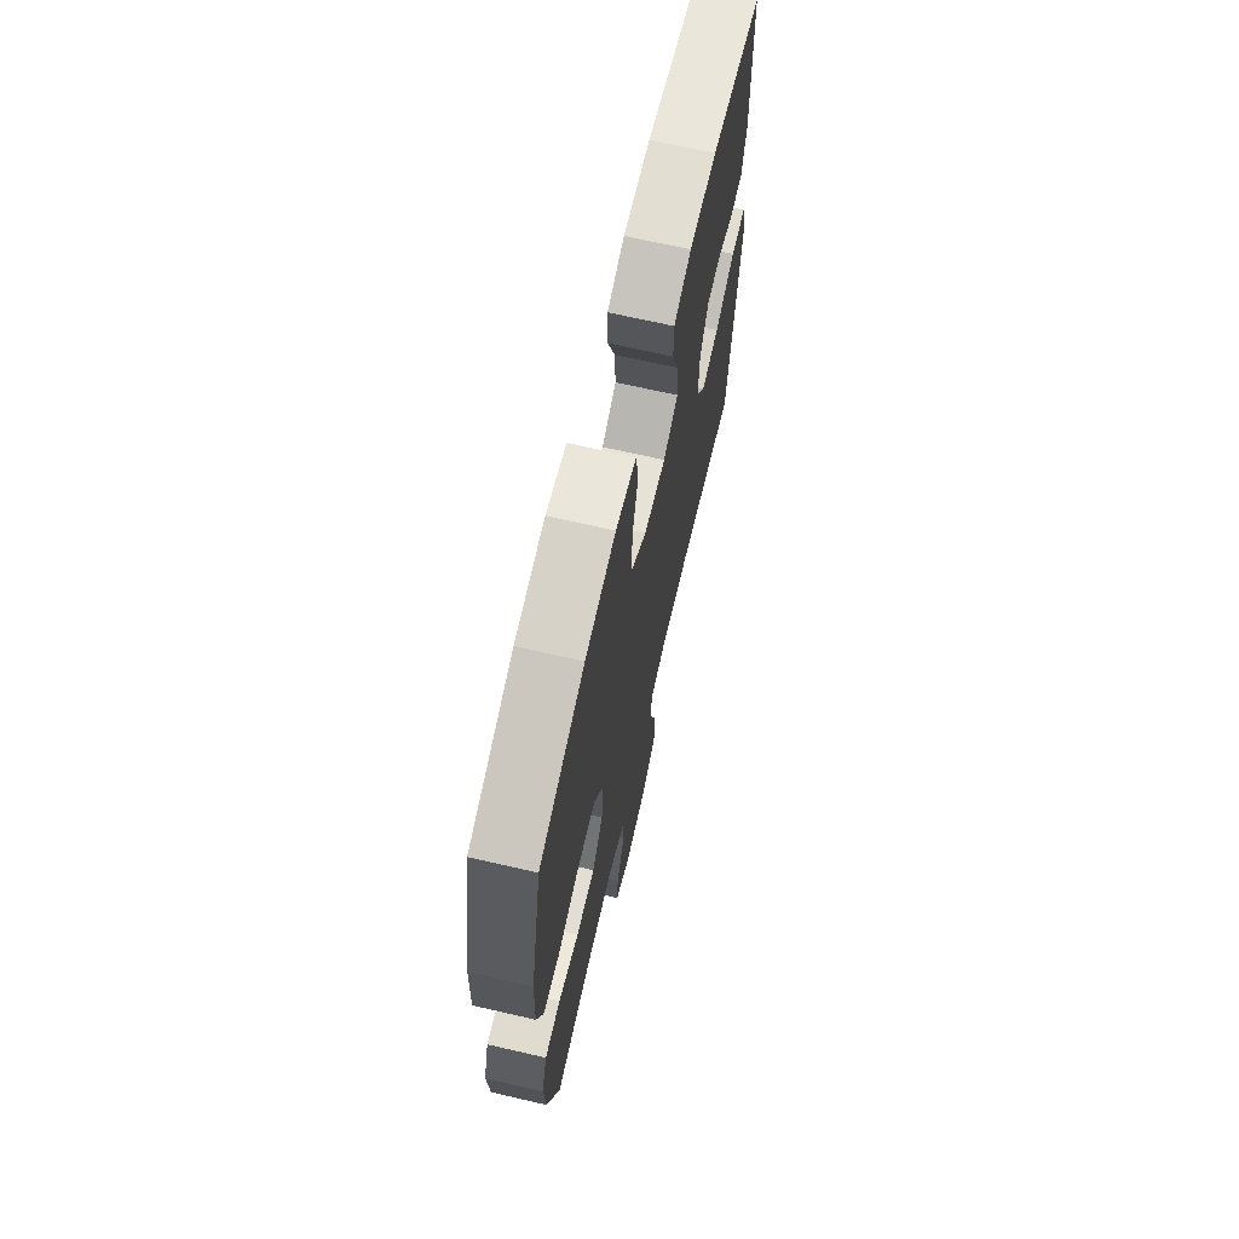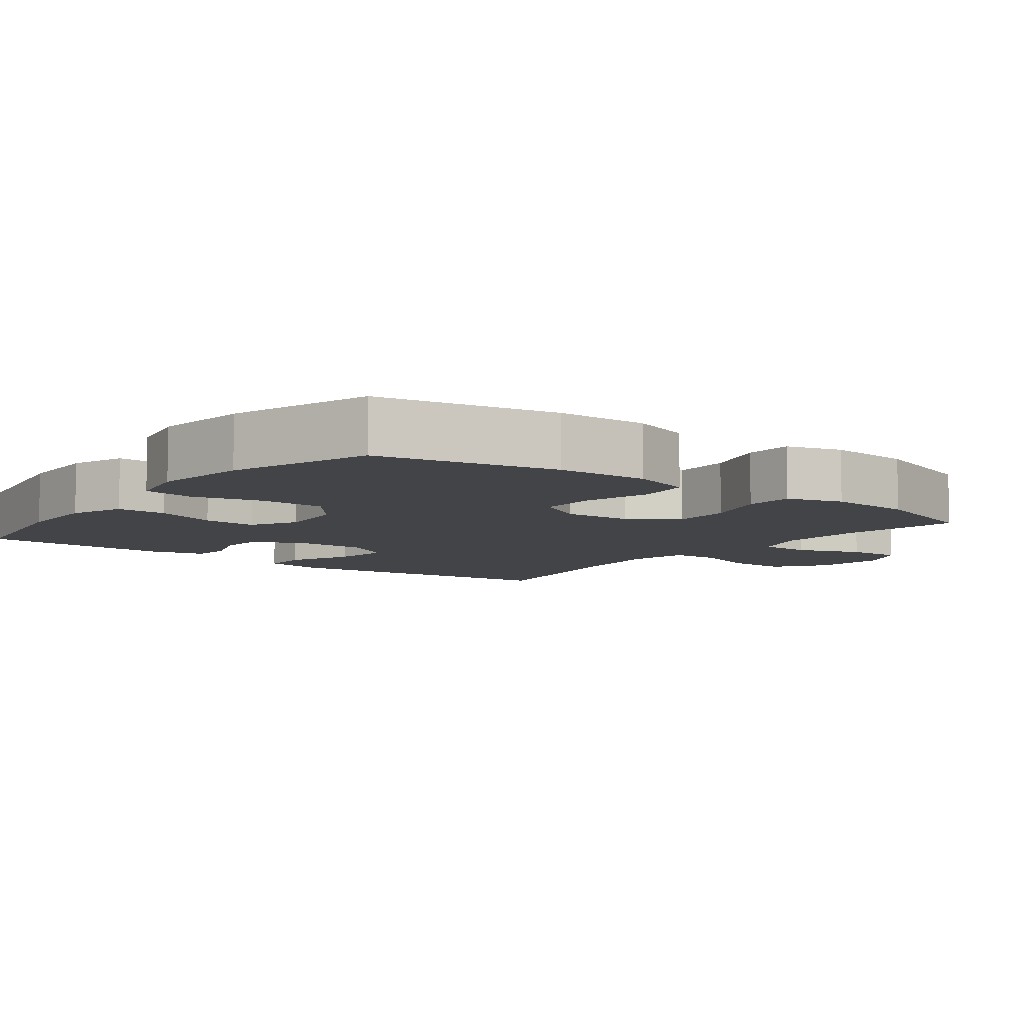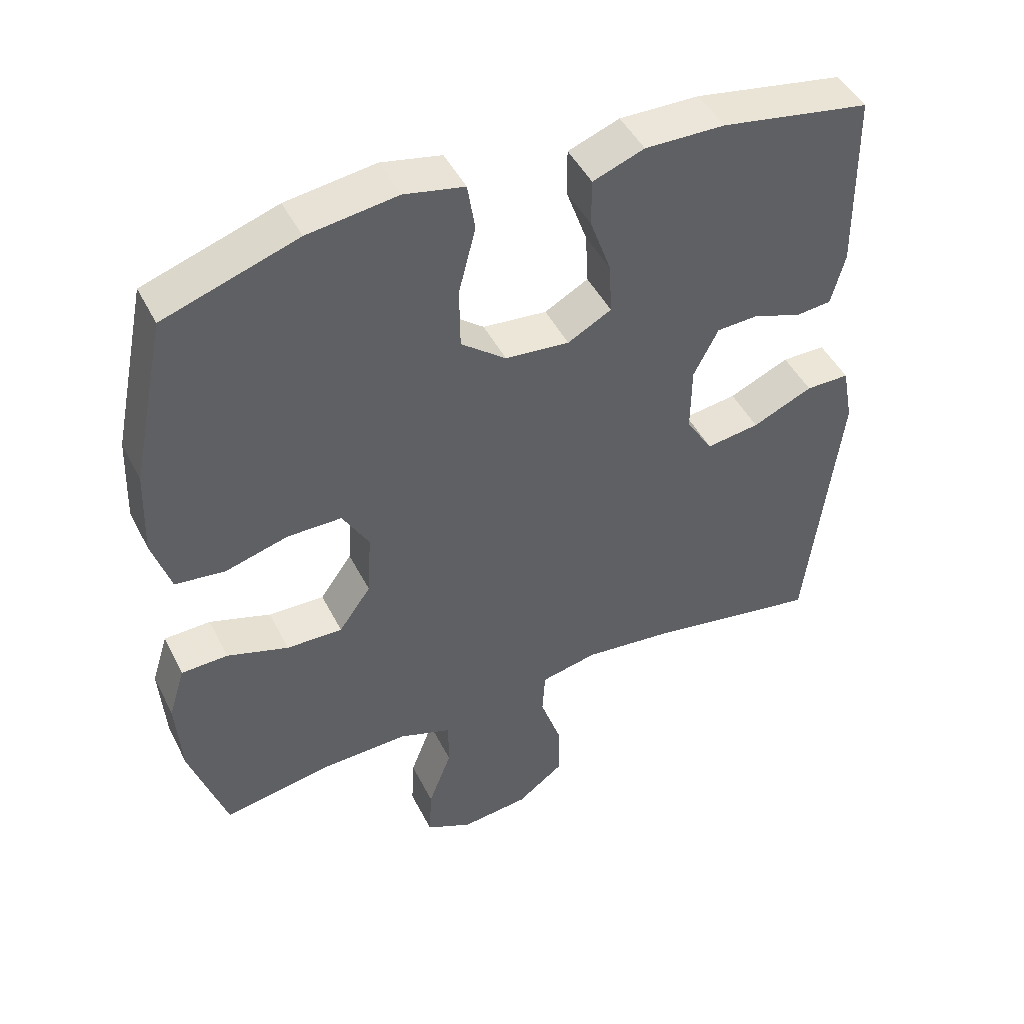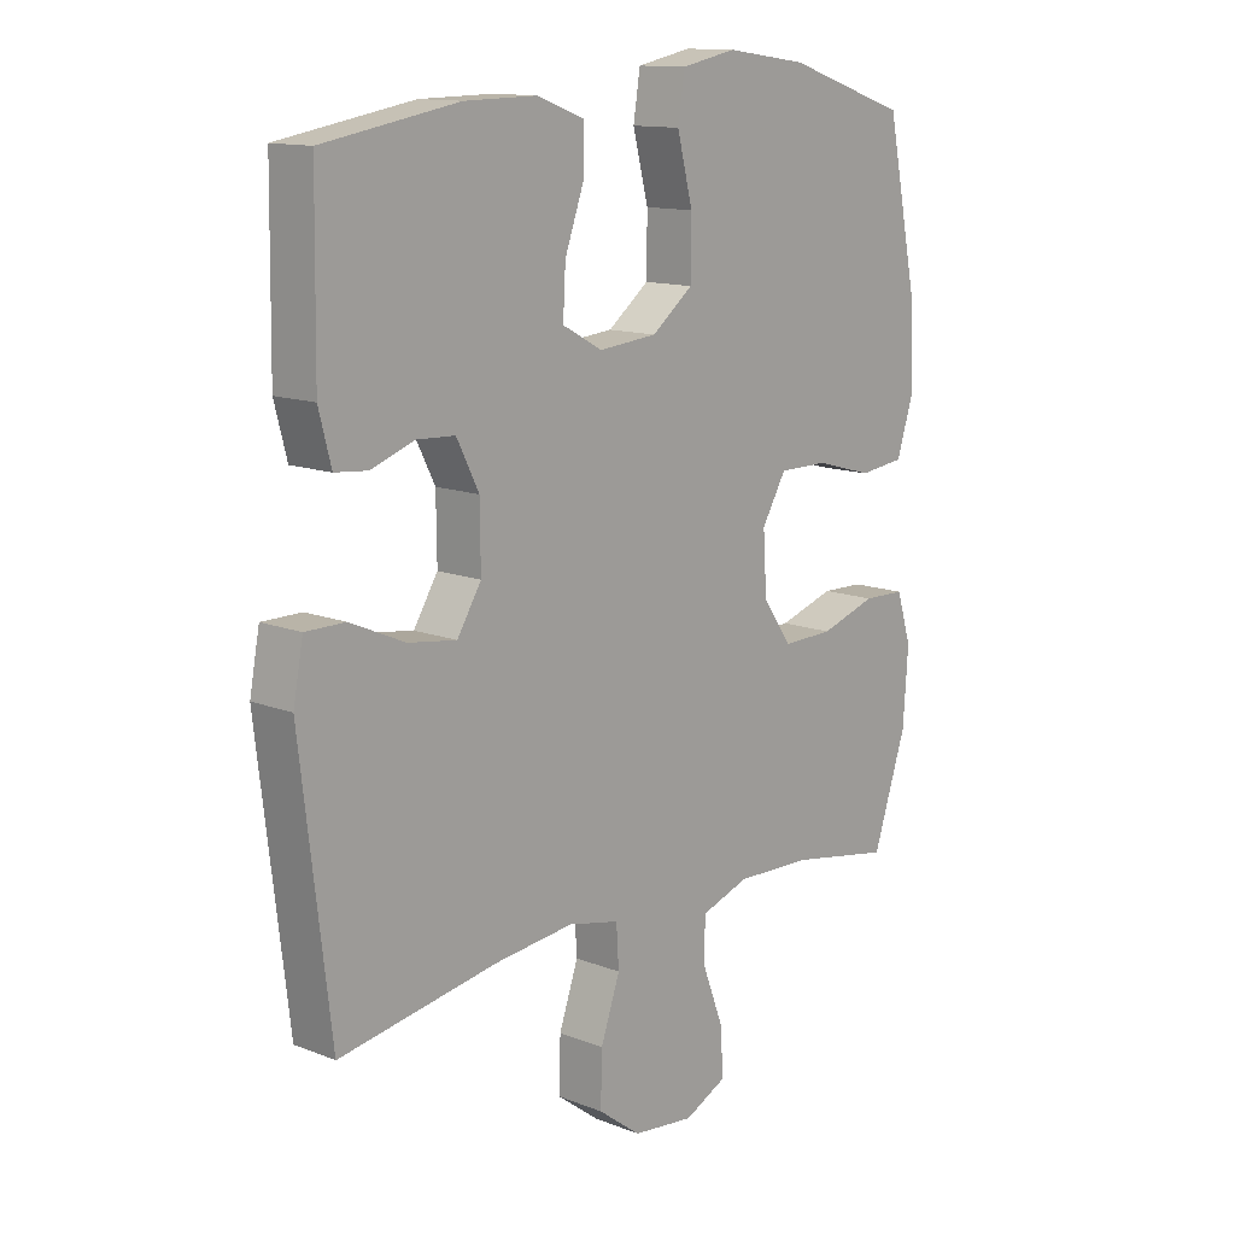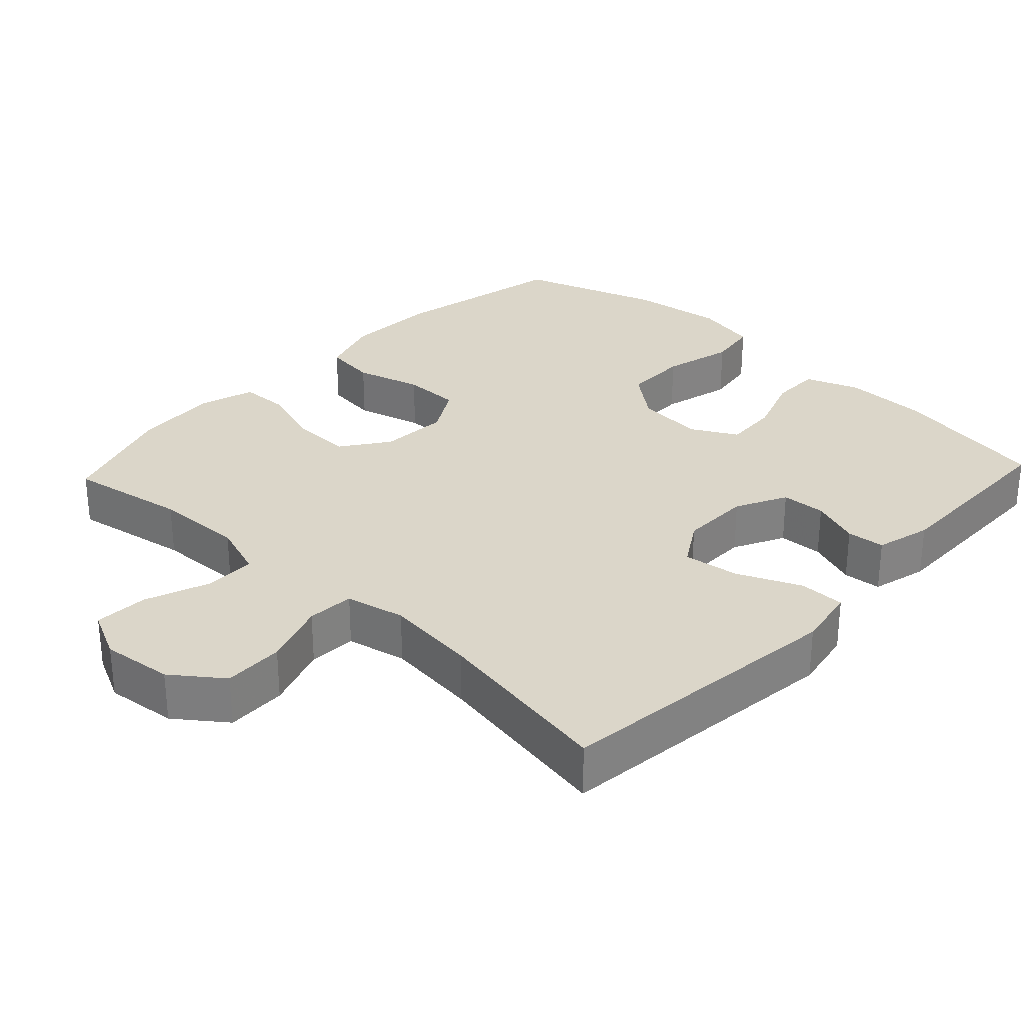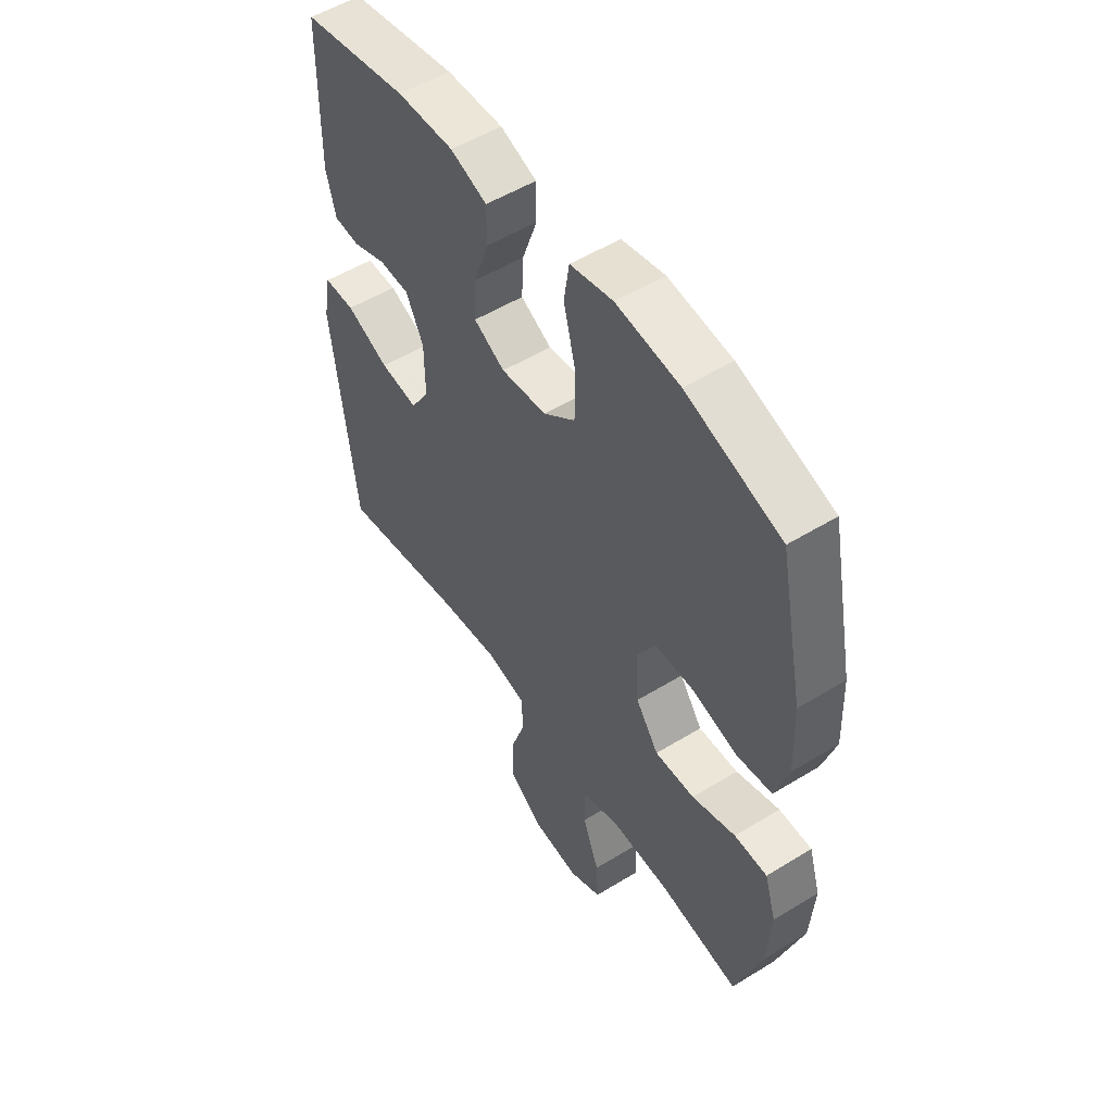
<metadata>
{"format":"obj","ext":"obj","renderer":"f3d","projection":"perspective","resolution":1024,"background":"white","views":[{"elev":68.7,"azim":103.0,"up":"+Z"},{"elev":-7.7,"azim":52.5,"up":"+Y"},{"elev":46.5,"azim":154.2,"up":"+Z"},{"elev":13.1,"azim":-48.2,"up":"+Z"},{"elev":30.0,"azim":-136.8,"up":"+Y"},{"elev":52.9,"azim":56.6,"up":"+Z"}]}
</metadata>
<code>
v 0.5 0.07 -0.5
v 0.336 0.07 -0.471
v 0.213 0.07 -0.467
v 0.135 0.07 -0.494
v 0.135 0.07 -0.565
v 0.169 0.07 -0.655
v 0.173 0.07 -0.73
v 0.105 0.07 -0.763
v 0.006 0.07 -0.752
v -0.063 0.07 -0.7
v -0.061 0.07 -0.616
v -0.03 0.07 -0.526
v -0.034 0.07 -0.46
v -0.117 0.07 -0.442
v -0.244 0.07 -0.456
v -0.5 0.07 -0.5
v -0.548 0.07 -0.092
v -0.532 0.07 -0.007
v -0.468 0.07 -0.007
v -0.38 0.07 -0.046
v -0.302 0.07 -0.057
v -0.263 0.07 0.006
v -0.264 0.07 0.104
v -0.3 0.07 0.175
v -0.362 0.07 0.178
v -0.431 0.07 0.153
v -0.484 0.07 0.158
v -0.504 0.07 0.235
v -0.5 0.07 0.5
v -0.282 0.07 0.538
v -0.165 0.07 0.54
v -0.09 0.07 0.512
v -0.09 0.07 0.443
v -0.121 0.07 0.356
v -0.125 0.07 0.281
v -0.061 0.07 0.246
v 0.033 0.07 0.255
v 0.099 0.07 0.307
v 0.1 0.07 0.397
v 0.075 0.07 0.495
v 0.086 0.07 0.565
v 0.174 0.07 0.583
v 0.305 0.07 0.565
v 0.5 0.07 0.5
v 0.551 0.07 0.253
v 0.556 0.07 0.126
v 0.529 0.07 0.041
v 0.456 0.07 0.032
v 0.364 0.07 0.058
v 0.284 0.07 0.058
v 0.245 0.07 -0.009
v 0.251 0.07 -0.104
v 0.298 0.07 -0.17
v 0.38 0.07 -0.168
v 0.47 0.07 -0.139
v 0.538 0.07 -0.141
v 0.562 0.07 -0.218
v 0.554 0.07 -0.336
v 0.5 0 -0.5
v 0.336 0 -0.471
v 0.213 0 -0.467
v 0.135 0 -0.494
v 0.135 0 -0.565
v 0.169 0 -0.655
v 0.173 0 -0.73
v 0.105 0 -0.763
v 0.006 0 -0.752
v -0.063 0 -0.7
v -0.061 0 -0.616
v -0.03 0 -0.526
v -0.034 0 -0.46
v -0.117 0 -0.442
v -0.244 0 -0.456
v -0.5 0 -0.5
v -0.548 0 -0.092
v -0.532 0 -0.007
v -0.468 0 -0.007
v -0.38 0 -0.046
v -0.302 0 -0.057
v -0.263 0 0.006
v -0.264 0 0.104
v -0.3 0 0.175
v -0.362 0 0.178
v -0.431 0 0.153
v -0.484 0 0.158
v -0.504 0 0.235
v -0.5 0 0.5
v -0.282 0 0.538
v -0.165 0 0.54
v -0.09 0 0.512
v -0.09 0 0.443
v -0.121 0 0.356
v -0.125 0 0.281
v -0.061 0 0.246
v 0.033 0 0.255
v 0.099 0 0.307
v 0.1 0 0.397
v 0.075 0 0.495
v 0.086 0 0.565
v 0.174 0 0.583
v 0.305 0 0.565
v 0.5 0 0.5
v 0.551 0 0.253
v 0.556 0 0.126
v 0.529 0 0.041
v 0.456 0 0.032
v 0.364 0 0.058
v 0.284 0 0.058
v 0.245 0 -0.009
v 0.251 0 -0.104
v 0.298 0 -0.17
v 0.38 0 -0.168
v 0.47 0 -0.139
v 0.538 0 -0.141
v 0.562 0 -0.218
v 0.554 0 -0.336
f 57 58 1 2
f 54 55 56 57
f 53 54 57 2
f 52 53 2 3
f 51 52 3 4
f 46 47 48 49
f 46 49 50
f 45 46 50
f 44 45 50
f 43 44 50 51
f 39 40 41 42
f 38 39 42 43
f 31 32 33 34
f 31 34 35
f 30 31 35
f 29 30 35
f 28 29 35
f 25 26 27 28
f 24 25 28 35
f 23 24 35 36
f 17 18 19 20
f 15 16 17 20
f 14 15 20 21
f 13 14 21 22
f 9 10 11 12
f 9 12 13
f 8 9 13
f 5 6 7 8
f 4 5 8 13
f 38 43 51 4
f 22 23 36 37
f 22 37 38
f 4 13 22 38
f 60 59 116 115
f 115 114 113 112
f 60 115 112 111
f 61 60 111 110
f 62 61 110 109
f 107 106 105 104
f 108 107 104
f 108 104 103
f 108 103 102
f 109 108 102 101
f 100 99 98 97
f 101 100 97 96
f 92 91 90 89
f 93 92 89
f 93 89 88
f 93 88 87
f 93 87 86
f 86 85 84 83
f 93 86 83 82
f 94 93 82 81
f 78 77 76 75
f 78 75 74 73
f 79 78 73 72
f 80 79 72 71
f 70 69 68 67
f 71 70 67
f 71 67 66
f 66 65 64 63
f 71 66 63 62
f 62 109 101 96
f 95 94 81 80
f 96 95 80
f 96 80 71 62
f 1 59 60 2
f 2 60 61 3
f 3 61 62 4
f 4 62 63 5
f 5 63 64 6
f 6 64 65 7
f 7 65 66 8
f 8 66 67 9
f 9 67 68 10
f 10 68 69 11
f 11 69 70 12
f 12 70 71 13
f 13 71 72 14
f 14 72 73 15
f 15 73 74 16
f 16 74 75 17
f 17 75 76 18
f 18 76 77 19
f 19 77 78 20
f 20 78 79 21
f 21 79 80 22
f 22 80 81 23
f 23 81 82 24
f 24 82 83 25
f 25 83 84 26
f 26 84 85 27
f 27 85 86 28
f 28 86 87 29
f 29 87 88 30
f 30 88 89 31
f 31 89 90 32
f 32 90 91 33
f 33 91 92 34
f 34 92 93 35
f 35 93 94 36
f 36 94 95 37
f 37 95 96 38
f 38 96 97 39
f 39 97 98 40
f 40 98 99 41
f 41 99 100 42
f 42 100 101 43
f 43 101 102 44
f 44 102 103 45
f 45 103 104 46
f 46 104 105 47
f 47 105 106 48
f 48 106 107 49
f 49 107 108 50
f 50 108 109 51
f 51 109 110 52
f 52 110 111 53
f 53 111 112 54
f 54 112 113 55
f 55 113 114 56
f 56 114 115 57
f 57 115 116 58
f 58 116 59 1

</code>
